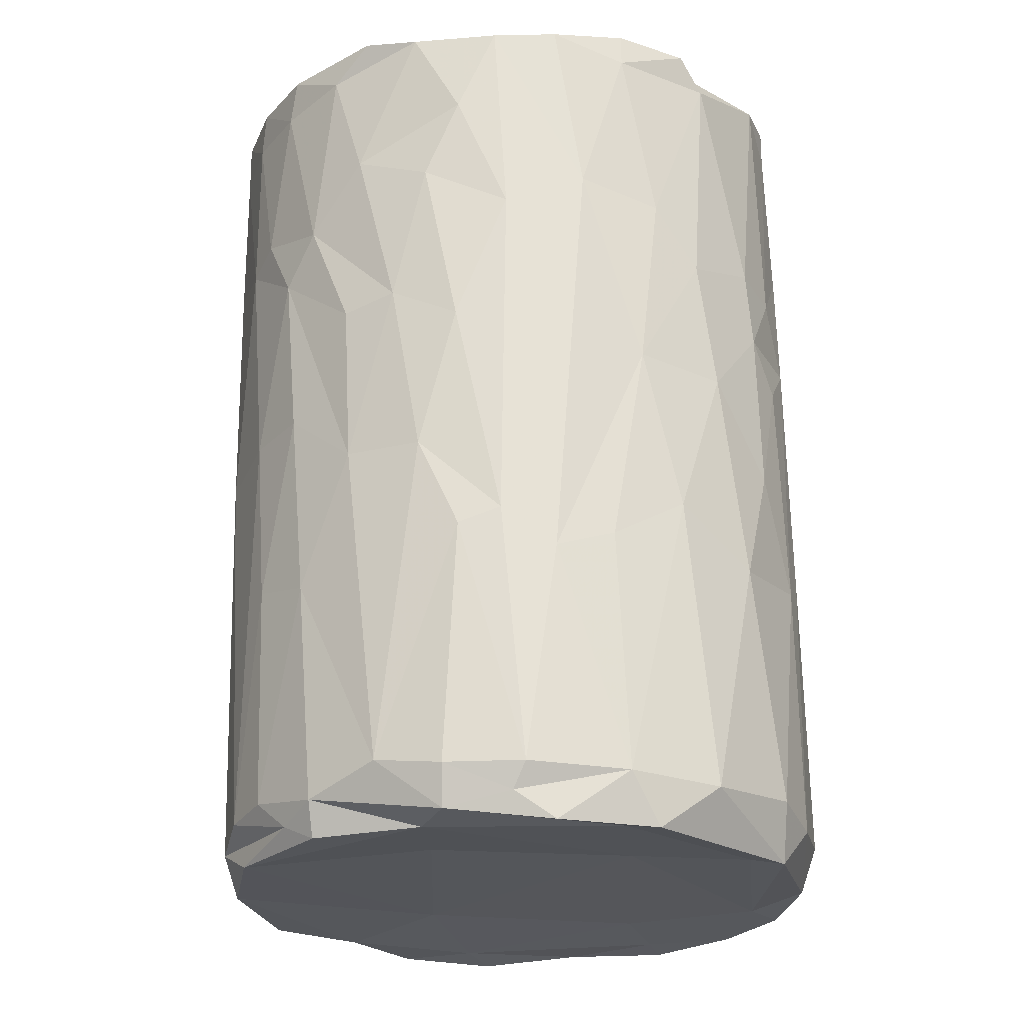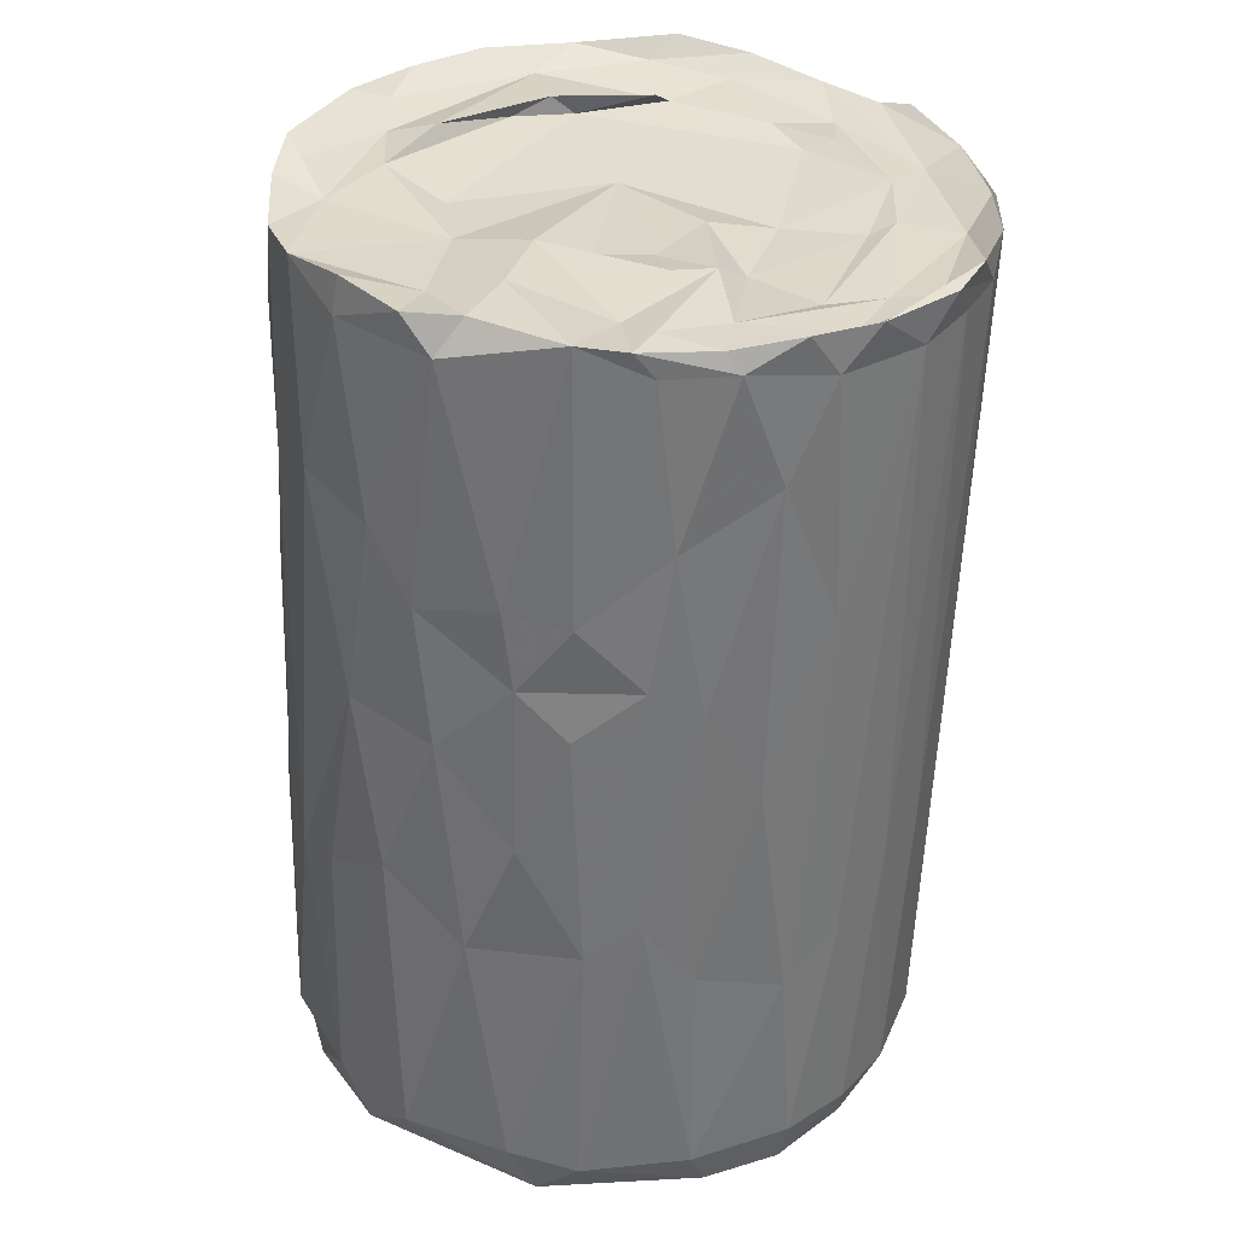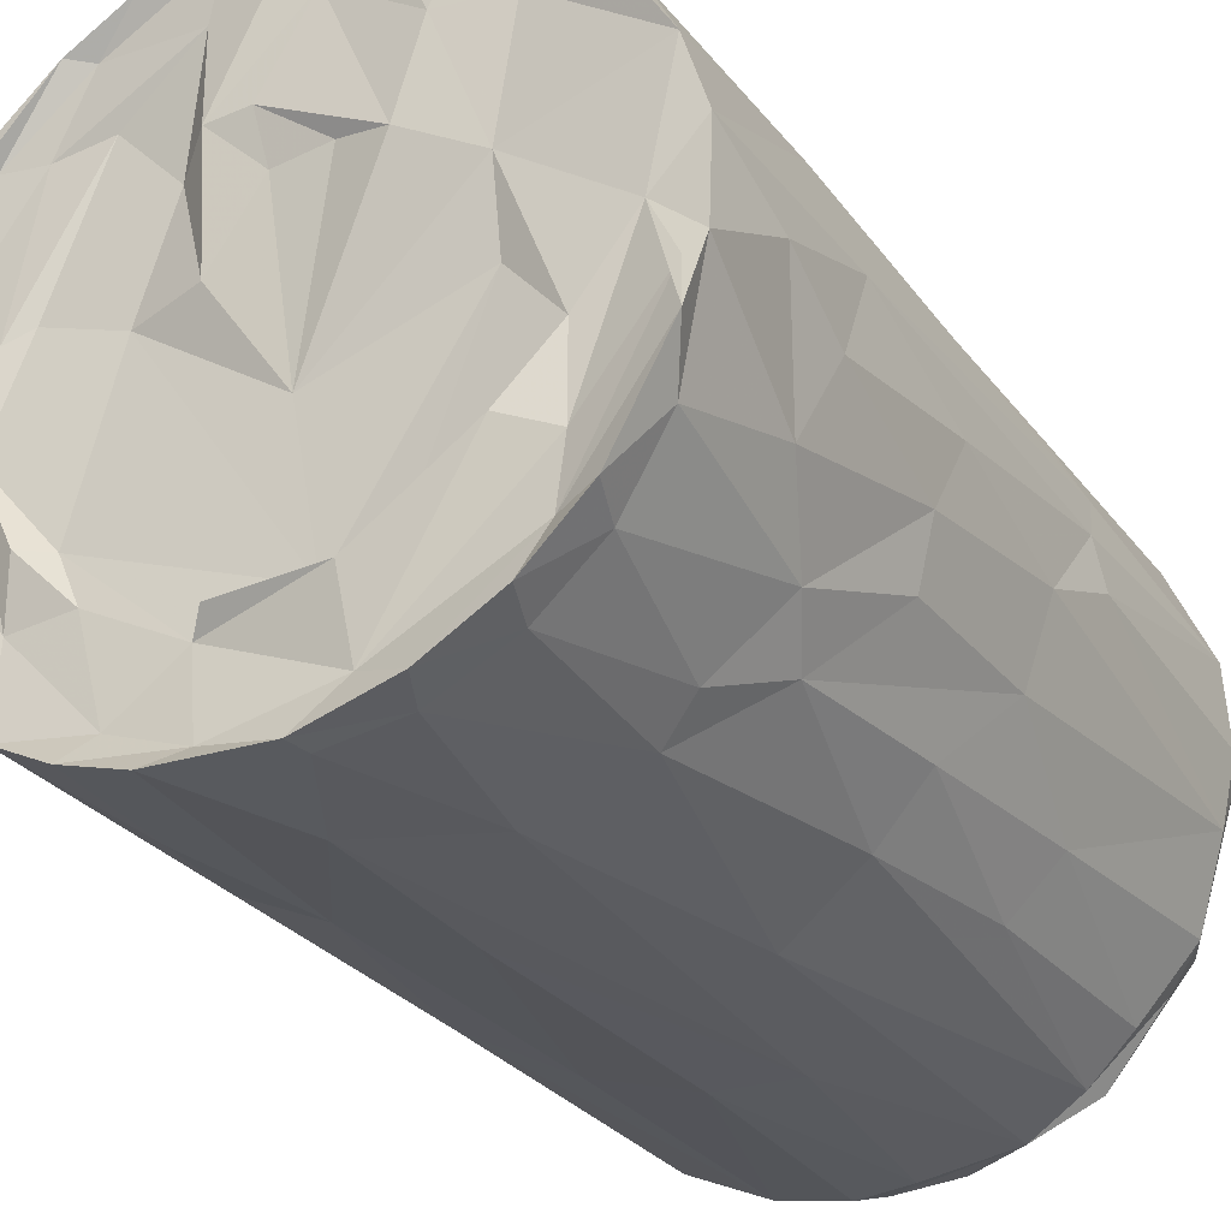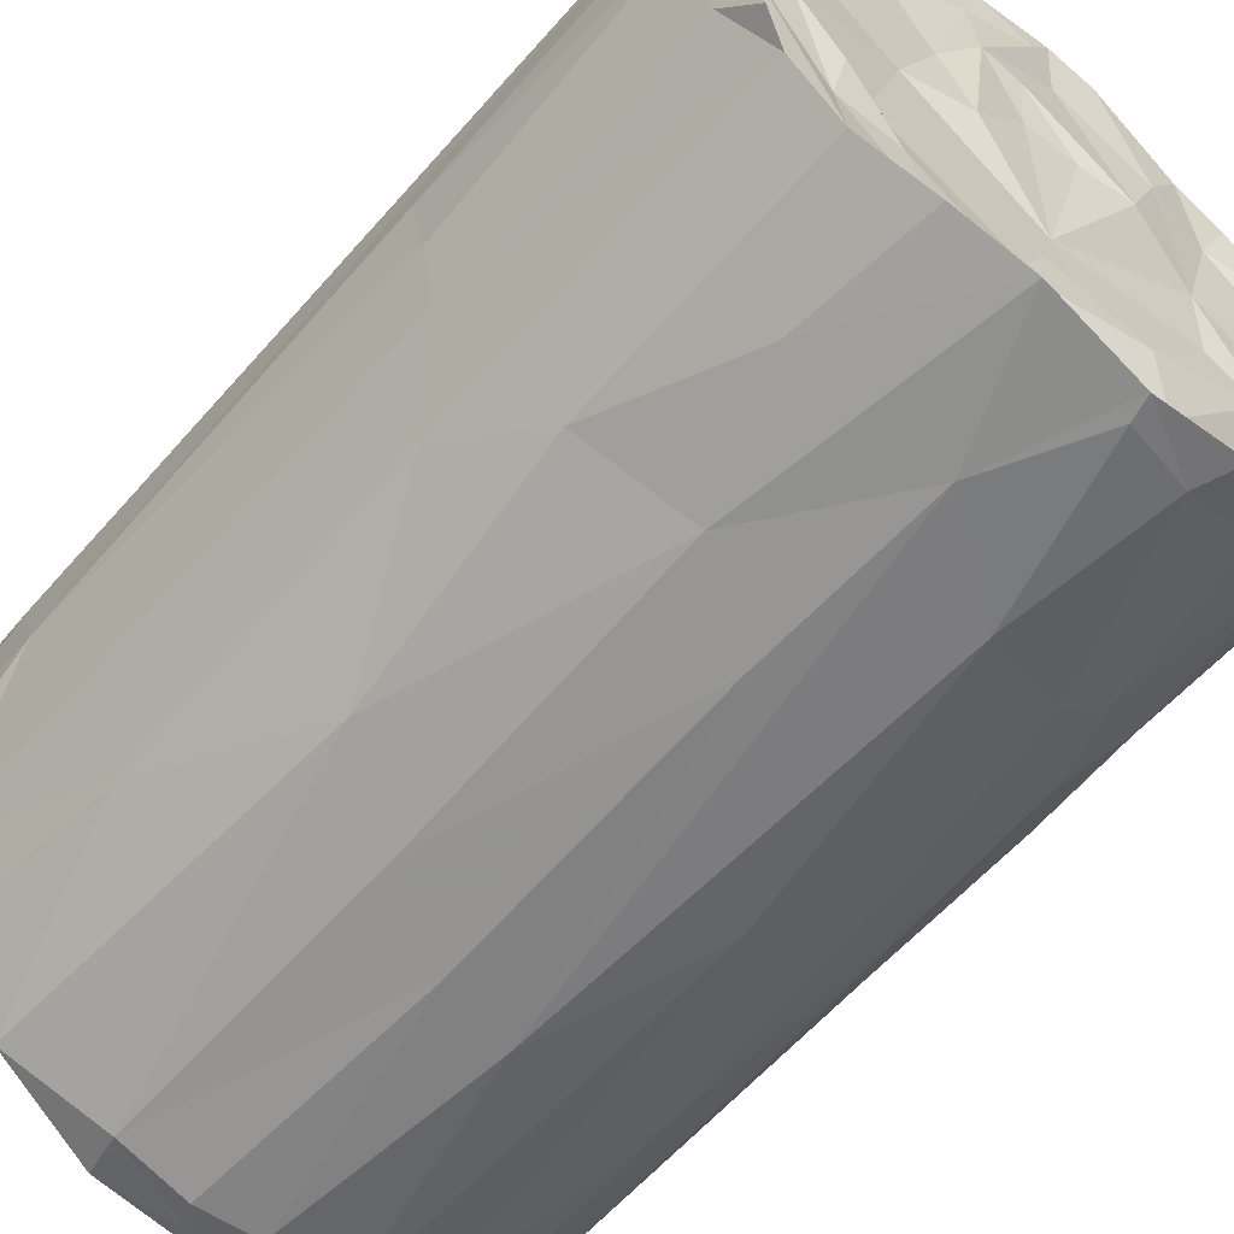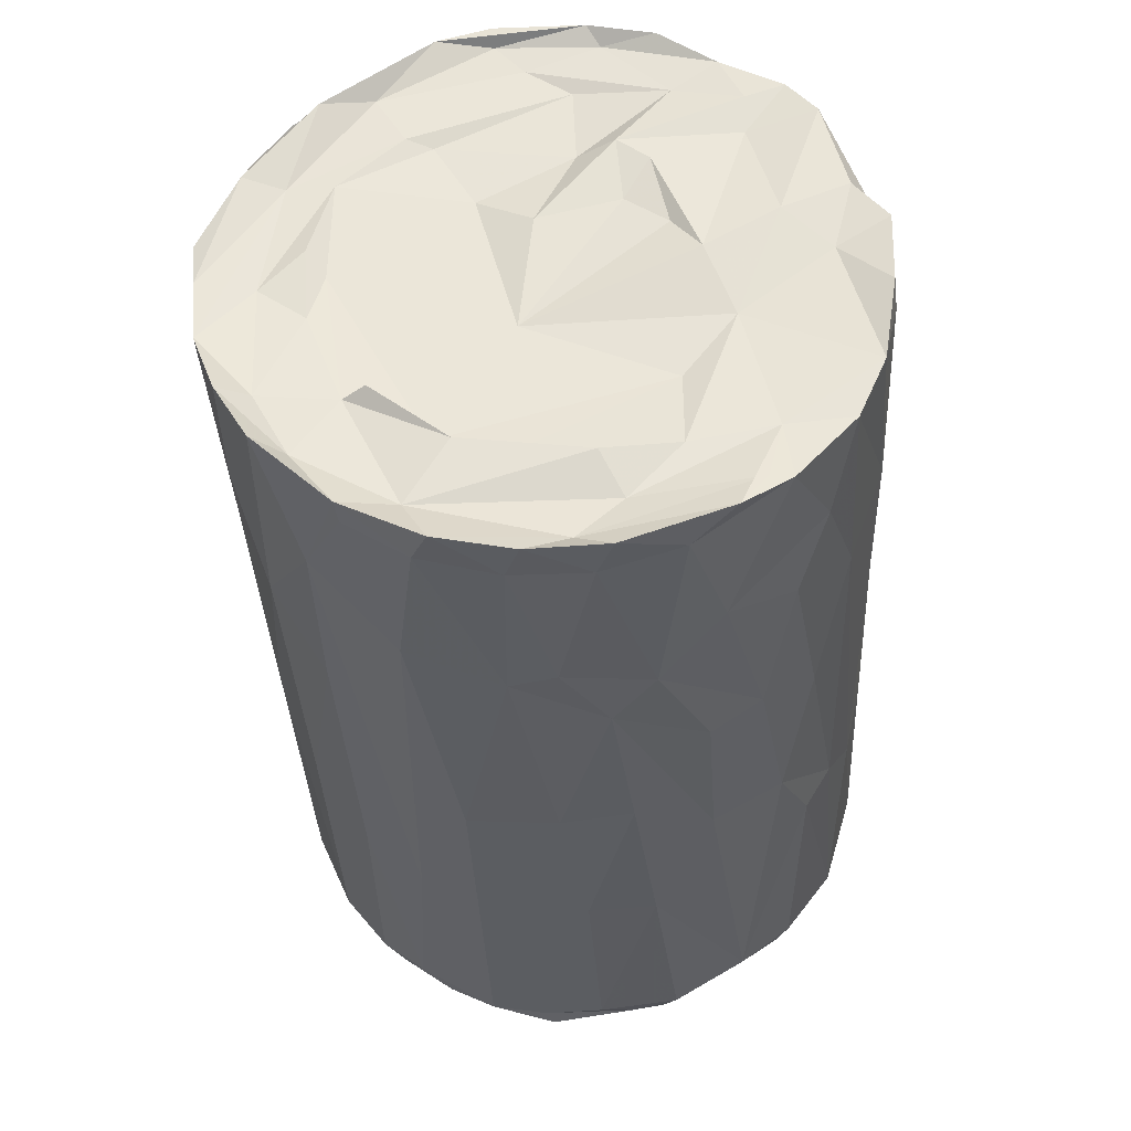
<metadata>
{"format":"obj","ext":"obj","renderer":"f3d","projection":"perspective","resolution":1024,"background":"white","views":[{"elev":-23.0,"azim":100.6,"up":"+Z"},{"elev":35.1,"azim":175.5,"up":"+Z"},{"elev":-30.6,"azim":27.6,"up":"+Y"},{"elev":-63.1,"azim":-43.3,"up":"+Y"},{"elev":54.2,"azim":40.0,"up":"+Z"}]}
</metadata>
<code>
v 0.01888 0.006637 0.0307
v -0.009155 0.001954 0.02872
v 0.01779 -0.01047 0.02901
v 0.01331 -0.01658 0.0008564
v -0.0006657 -0.0207 -0.02772
v -0.02134 -0.006436 0.02958
v 0.01213 0.01722 0.003969
v -0.01065 -0.01965 0.02118
v -0.01675 -0.01361 0.005474
v -0.01767 0.008322 -0.03103
v -0.0137 -0.01707 0.01148
v 0.01913 -0.008039 0.0209
v 0.004216 0.02154 -0.02743
v -0.00148 0.007207 0.03002
v -0.0139 0.01231 0.02953
v 0.01962 -0.008094 -0.002976
v 0.02237 -0.0005265 -0.02644
v -0.009055 0.01821 -0.03054
v -0.002975 0.02167 -0.02684
v -0.009503 0.01913 -0.02723
v -0.007542 0.01966 0.02216
v -0.004918 0.01623 0.03054
v 0.02117 -0.0002015 0.006672
v 0.01464 -0.01493 0.02831
v 0.0002433 0.02148 -0.00738
v -0.01851 0.01137 0.02806
v -0.0017 -0.02164 0.00991
v -0.0002917 -0.004285 0.02896
v -0.01527 -0.006441 -0.03082
v 0.01754 0.0129 -0.03013
v 0.007086 0.01189 0.03129
v -0.01557 -0.01357 -0.0166
v 0.0189 0.01046 -0.01
v 0.02153 0.003973 -0.02825
v -0.005993 -0.02025 -0.007728
v 0.01116 0.01673 0.02932
v 0.005975 -0.02084 0.02828
v 0.009303 0.01612 0.03151
v 0.02157 -0.00523 -0.02582
v 0.01574 -0.0147 -0.02674
v -0.001792 -0.02195 0.02227
v -0.001536 0.02085 0.01885
v 0.00768 0.01997 -0.002051
v 0.01604 0.01129 0.03169
v -0.01022 0.01274 0.0295
v -0.01873 0.001362 -0.03072
v 0.01557 0.0148 -0.006841
v 0.003794 -0.01914 0.02964
v -0.009966 0.00708 -0.03016
v -0.004485 -0.01885 -0.03081
v -0.02215 -0.004639 0.02884
v -0.01415 0.00365 0.02896
v -0.003932 0.02051 -0.02978
v 0.01136 0.01181 0.03073
v -0.003484 -0.0142 0.03008
v 0.004045 0.02051 0.01395
v 0.0116 -0.01788 0.03093
v -0.01358 0.01587 -0.02774
v -0.01223 0.01733 -0.0123
v 0.006879 0.02001 -0.03026
v -0.02239 -0.0006325 0.02913
v -0.004024 0.0199 0.03092
v -0.01964 0.009997 0.03041
v 0.02183 0.0002445 -0.009656
v -0.01448 -0.01218 0.02872
v 0.01509 0.01662 -0.02694
v 0.0172 -0.01196 0.01637
v 0.01554 -0.01424 0.01301
v -0.002022 0.01049 0.03079
v 0.003226 -0.02063 -0.02705
v -0.009702 -0.01432 -0.03082
v 0.008026 0.01927 0.01458
v -0.0161 -0.01159 -0.03091
v -0.01674 0.01257 0.02974
v 0.009731 0.004288 0.03
v 0.004739 -0.01933 -0.03047
v 0.017 -0.01238 -0.02875
v 0.02206 0.004893 -0.0265
v -0.01041 0.01848 0.02839
v 0.01916 -0.008721 0.008385
v 0.01916 -0.007749 0.03133
v 0.01926 0.01133 -0.02668
v -0.01933 -0.01266 0.02961
v 0.00115 0.0161 0.03072
v -2.473e-05 0.02113 0.009854
v -0.004953 0.02028 0.02963
v -0.01993 -0.0001765 -0.02885
v 0.01489 -0.01539 -0.01113
v -0.0044 -0.01537 0.02912
v 0.01544 -0.01428 0.0311
v 0.01294 0.01608 0.01295
v 0.01299 -0.01491 0.03015
v 0.01107 -0.00367 -0.0292
v -0.01895 -0.004955 0.02881
v -0.008711 0.01955 -0.01417
v -0.01968 -0.004541 -0.02757
v -0.01814 0.01081 -0.008539
v -0.005662 -0.007228 -0.02984
v 0.01859 -0.002652 -0.02961
v 0.00157 -0.01421 0.02899
v 0.01079 -0.01835 0.02823
v 0.01896 -0.004854 0.03088
v 0.02043 -0.00497 0.009059
v 0.007435 0.01966 0.009391
v -0.003276 0.02096 0.007828
v 0.01074 -0.01839 0.01678
v -0.006819 0.02018 0.001424
v -0.0005697 -0.02114 -0.01034
v 0.02061 -0.0003115 0.02421
v 0.01082 0.01883 -0.01034
v 0.02004 -0.003788 0.03056
v 0.01528 0.01348 0.01702
v -0.003025 0.0213 -0.01172
v -0.0177 -0.01437 0.02898
v -0.01962 -0.009409 0.009289
v 0.01263 -0.01644 -0.03025
v 0.008088 -0.01997 -0.0001446
v -0.0208 0.007378 0.02777
v -0.005631 -0.0218 0.03089
v 0.008682 0.02049 -0.02641
v 0.0008743 0.02059 0.0314
v -0.01673 0.01216 -0.02795
v 0.01282 0.01546 0.03155
v 0.02076 0.00668 -0.0301
v -0.02093 -0.005617 0.009883
v 0.00998 -0.001334 0.02947
v 0.01792 -0.01167 -0.01207
v 0.01926 -0.01015 -0.02759
v 0.007036 -0.0205 0.03088
v -0.004699 0.01035 0.03073
v -0.01846 -0.005591 -0.03126
v 0.01879 0.008606 0.01797
v -0.008667 -0.01851 0.02909
v -0.01048 -0.01197 0.02894
v 0.01269 -0.0173 -0.02725
v 0.004366 0.02069 0.006314
v -0.01447 -0.01757 0.02913
v -0.007241 -0.02063 0.01321
v 0.0167 -0.01303 0.001197
v -0.01146 -0.01652 -0.02972
v 0.003936 0.01998 0.0316
v 0.01697 0.01242 0.004242
v -0.01759 0.01337 0.03042
v 0.02155 0.003137 -0.008613
v -0.01019 -0.02006 0.03016
v -0.01934 0.0068 -0.02772
v 0.003762 0.02125 -0.009624
v -0.01589 0.002891 0.02933
v -0.008572 0.01921 0.03121
v -0.006524 0.0087 0.02926
v 0.01317 -0.0165 0.01795
v -0.02216 0.00301 0.02869
v 0.006765 0.01774 -0.02983
v -0.004883 0.002613 0.02967
v 0.003053 -0.01403 0.03029
v -0.01828 -0.00835 -0.02777
v -0.02014 -0.01022 0.02745
v -0.01284 0.01721 0.0308
v -0.01201 -0.008651 0.02865
v 0.02012 0.0023 0.0303
v -0.02029 0.003647 -0.02138
v 0.001535 -0.02193 0.02896
v 0.02131 -0.002708 -0.003254
v -0.02166 -0.00141 0.009516
v 0.004776 -0.02124 0.01815
v -0.0205 -0.001795 -0.01936
v -0.0204 0.006227 -0.0003806
v -0.01515 0.007958 -0.03071
v 0.002065 0.007412 0.03028
v 0.008849 -0.01909 -0.02841
v 0.005585 -0.01317 0.02941
v 0.0215 -0.0006395 -0.02924
v 0.01644 0.01134 0.02921
v 0.01817 -0.0101 -0.02992
v -0.01974 0.004288 0.02918
v -0.0005407 0.01818 0.03125
v -0.01558 0.0143 -0.007769
v 0.004323 -0.02089 -0.01135
v 0.02056 -0.002716 0.01873
v 0.01701 -0.0009645 0.03019
v 0.01618 0.01048 -0.02954
v -0.01134 0.01691 0.02999
v -0.01405 -0.008267 0.02937
v 0.01332 -0.01069 0.02982
v -0.0004407 0.02051 0.02966
v 0.01025 -0.009505 0.03076
v 0.001159 -0.02188 0.03047
v 0.0007523 -0.02012 -0.02936
v -0.01563 0.01479 0.02793
v 0.02053 0.003273 0.01581
v 0.007024 0.009545 -0.02923
v 0.005209 0.006598 0.03094
v -0.01367 0.01413 -0.03085
v -0.01101 0.01816 0.01244
v -0.006782 0.01662 -0.03031
v -0.02172 0.00117 0.03006
v 0.01348 -0.005527 0.03011
v -0.01135 -0.01788 -0.004827
v -0.005292 -0.01979 -0.02783
v -0.003628 -0.02064 0.02964
v -0.01662 -0.002902 0.02906
v 0.02076 0.006783 -0.01131
f 196 51 6
f 164 152 166
f 125 51 164
f 61 152 164
f 164 51 61
f 152 61 51
f 196 152 51
f 96 166 87
f 161 87 166
f 166 152 161
f 125 166 115
f 164 166 125
f 167 161 152
f 6 51 83
f 87 46 131
f 87 161 146
f 166 96 156
f 167 146 161
f 166 156 115
f 51 125 115
f 157 51 115
f 83 51 157
f 196 6 94
f 146 46 87
f 97 146 167
f 118 167 152
f 152 63 118
f 156 131 73
f 131 156 96
f 167 118 97
f 63 196 175
f 152 196 63
f 29 131 46
f 29 46 168
f 146 10 46
f 115 156 9
f 114 83 157
f 146 122 10
f 122 146 97
f 73 32 156
f 9 156 32
f 157 115 114
f 196 94 175
f 63 143 118
f 114 115 9
f 97 118 26
f 118 143 26
f 6 83 114
f 29 73 131
f 10 168 46
f 175 94 148
f 94 6 114
f 94 114 137
f 63 175 74
f 97 26 177
f 65 201 94
f 201 148 94
f 15 74 175
f 122 193 10
f 122 97 177
f 140 32 73
f 198 9 32
f 26 189 177
f 114 9 11
f 65 94 137
f 10 193 168
f 11 9 198
f 11 137 114
f 29 168 49
f 122 177 58
f 175 148 15
f 45 15 148
f 52 148 201
f 58 193 122
f 198 32 140
f 168 193 195
f 11 8 137
f 2 52 201
f 177 59 58
f 158 63 74
f 189 59 177
f 201 159 2
f 148 52 45
f 145 133 137
f 29 98 71
f 98 29 49
f 18 193 58
f 58 59 20
f 65 137 133
f 137 8 145
f 189 143 158
f 63 158 143
f 194 59 189
f 74 182 158
f 20 18 58
f 18 195 193
f 195 49 168
f 95 20 59
f 194 95 59
f 138 11 198
f 138 8 11
f 189 79 194
f 198 140 199
f 52 2 150
f 52 150 45
f 74 15 182
f 195 191 49
f 35 198 199
f 194 107 95
f 198 35 138
f 79 21 194
f 119 145 8
f 158 149 79
f 20 53 18
f 119 8 138
f 2 159 100
f 149 158 182
f 19 53 20
f 113 95 107
f 194 21 107
f 145 200 133
f 149 182 62
f 95 19 20
f 138 41 119
f 21 105 107
f 86 21 79
f 89 100 159
f 98 49 191
f 200 89 133
f 45 22 15
f 76 50 71
f 154 130 150
f 53 195 18
f 113 19 95
f 27 138 35
f 42 105 21
f 150 2 154
f 98 76 71
f 98 191 93
f 108 35 199
f 113 107 105
f 27 35 108
f 21 86 42
f 2 28 154
f 188 5 199
f 5 108 199
f 100 28 2
f 182 22 62
f 45 150 22
f 15 22 182
f 138 27 41
f 119 41 187
f 155 55 89
f 14 130 154
f 150 130 22
f 50 188 199
f 105 25 113
f 149 62 86
f 13 53 19
f 55 100 89
f 22 176 62
f 195 153 191
f 5 70 108
f 85 105 42
f 200 48 89
f 130 69 84
f 121 86 62
f 60 53 13
f 27 108 178
f 70 178 108
f 86 121 185
f 130 84 176
f 188 70 5
f 25 19 113
f 187 41 162
f 86 185 42
f 89 48 155
f 53 60 195
f 105 85 25
f 41 165 162
f 55 155 100
f 98 116 76
f 188 170 70
f 41 27 178
f 14 169 69
f 153 195 60
f 13 19 25
f 41 178 165
f 76 170 188
f 85 147 25
f 185 56 42
f 155 171 100
f 154 28 14
f 165 178 117
f 42 56 85
f 176 121 62
f 147 13 25
f 104 85 56
f 185 141 56
f 121 141 185
f 85 136 147
f 169 14 28
f 69 192 84
f 37 162 165
f 187 162 37
f 169 192 69
f 178 70 170
f 155 48 186
f 192 169 28
f 72 56 141
f 37 129 187
f 176 84 121
f 104 136 85
f 13 147 120
f 117 178 170
f 126 28 100
f 184 186 48
f 186 171 155
f 170 76 116
f 110 147 43
f 136 43 147
f 121 84 141
f 43 136 104
f 75 192 28
f 93 116 98
f 192 31 84
f 141 84 31
f 165 117 106
f 165 106 37
f 75 28 126
f 13 120 60
f 101 37 106
f 100 171 126
f 101 129 37
f 120 147 110
f 135 117 170
f 72 104 56
f 92 48 129
f 31 38 141
f 104 7 43
f 141 36 72
f 36 38 123
f 141 38 36
f 135 4 117
f 106 117 4
f 129 101 57
f 129 57 92
f 88 4 135
f 126 171 197
f 181 191 153
f 66 120 110
f 43 7 110
f 120 66 60
f 135 40 88
f 91 7 104
f 106 151 101
f 191 99 93
f 91 104 72
f 68 151 106
f 72 36 91
f 101 24 57
f 186 197 171
f 77 170 116
f 99 116 93
f 77 135 170
f 101 151 24
f 181 153 30
f 191 181 99
f 66 110 47
f 110 7 47
f 4 68 106
f 24 90 57
f 135 77 40
f 112 91 36
f 126 197 75
f 4 88 139
f 139 68 4
f 24 151 67
f 90 92 57
f 174 77 116
f 116 99 174
f 68 67 151
f 128 40 77
f 142 47 7
f 7 91 142
f 54 123 38
f 40 127 88
f 88 127 139
f 173 112 36
f 90 81 92
f 66 47 82
f 3 24 67
f 184 180 197
f 75 197 180
f 173 36 123
f 44 123 54
f 128 127 40
f 68 80 67
f 128 77 174
f 16 68 139
f 68 16 80
f 91 112 142
f 90 24 3
f 82 47 33
f 142 33 47
f 16 139 127
f 112 132 142
f 128 39 127
f 39 16 127
f 173 132 112
f 124 181 30
f 12 3 67
f 66 82 30
f 124 30 82
f 67 80 103
f 103 12 67
f 173 1 132
f 184 92 102
f 180 184 102
f 3 81 90
f 92 81 102
f 33 202 82
f 202 33 142
f 3 12 111
f 172 39 128
f 78 82 202
f 16 39 163
f 179 12 103
f 109 111 12
f 111 81 3
f 34 172 124
f 82 34 124
f 172 34 17
f 82 78 34
f 16 163 103
f 16 103 80
f 132 190 202
f 142 132 202
f 179 109 12
f 180 160 1
f 81 111 180
f 34 78 17
f 144 78 202
f 17 64 39
f 163 39 64
f 144 202 190
f 144 190 23
f 103 163 23
f 179 103 23
f 179 190 109
f 190 160 109
f 132 160 190
f 1 160 132
f 160 180 111
f 17 78 64
f 78 144 64
f 64 144 163
f 23 163 144
f 23 190 179
f 160 111 109
f 73 29 71
f 66 30 60
f 124 172 181
f 153 60 30
f 128 174 99
f 181 172 99
f 99 172 128
f 200 145 119
f 200 119 187
f 48 187 129
f 200 187 48
f 130 176 22
f 31 54 38
f 86 79 149
f 50 199 140
f 140 71 50
f 73 71 140
f 131 96 87
f 197 186 184
f 180 102 81
f 26 143 189
f 48 92 184
f 130 14 69
f 39 172 17
f 79 189 158
f 188 50 76
f 183 65 134
f 183 134 159
f 65 133 134
f 133 89 134
f 159 134 89
f 180 1 75
f 192 75 31
f 31 75 54
f 173 123 44
f 1 173 44
f 1 54 75
f 54 1 44
f 65 183 201
f 159 201 183

</code>
